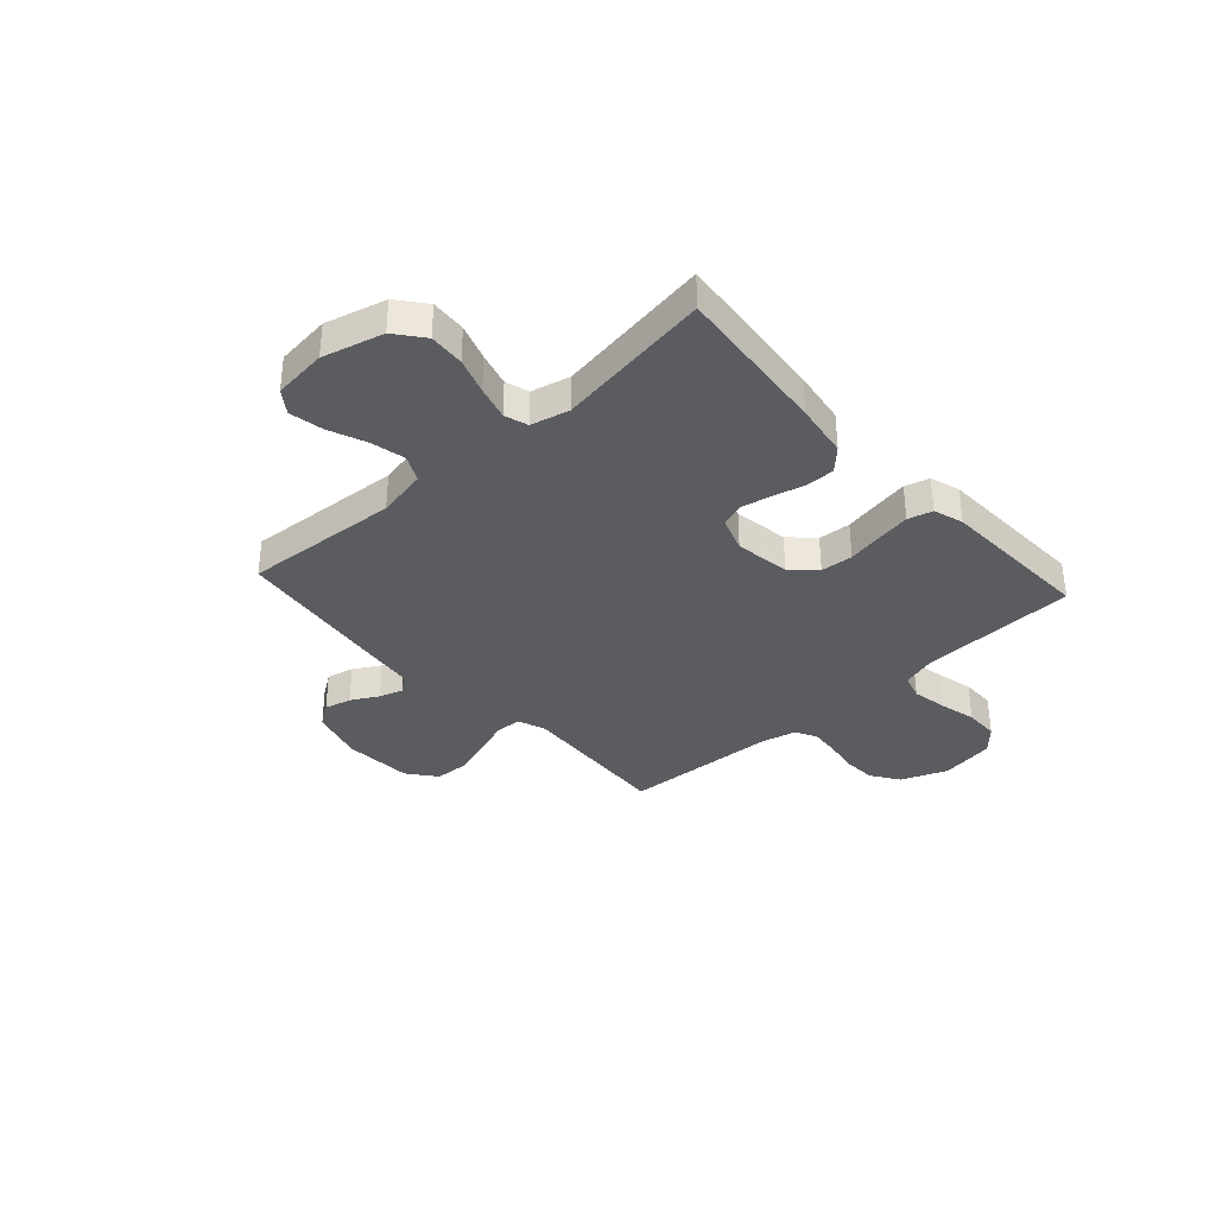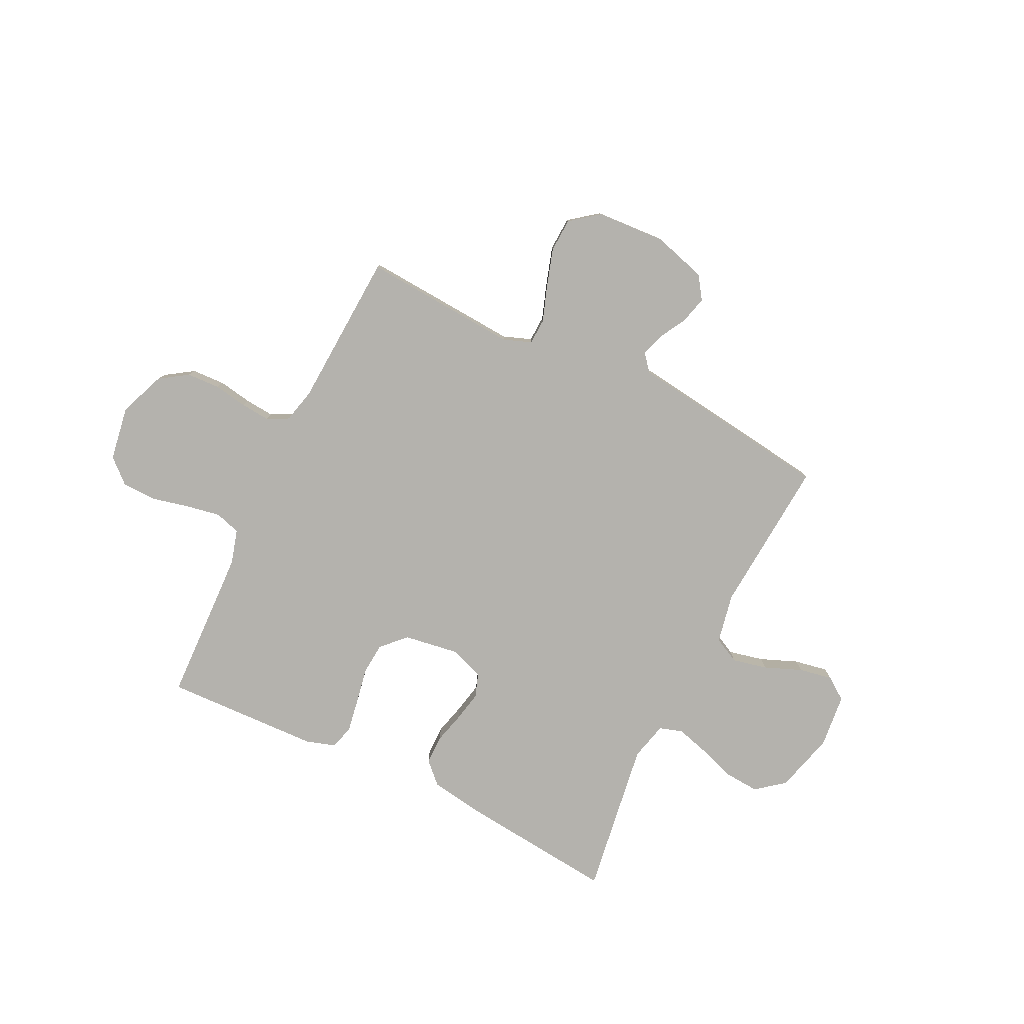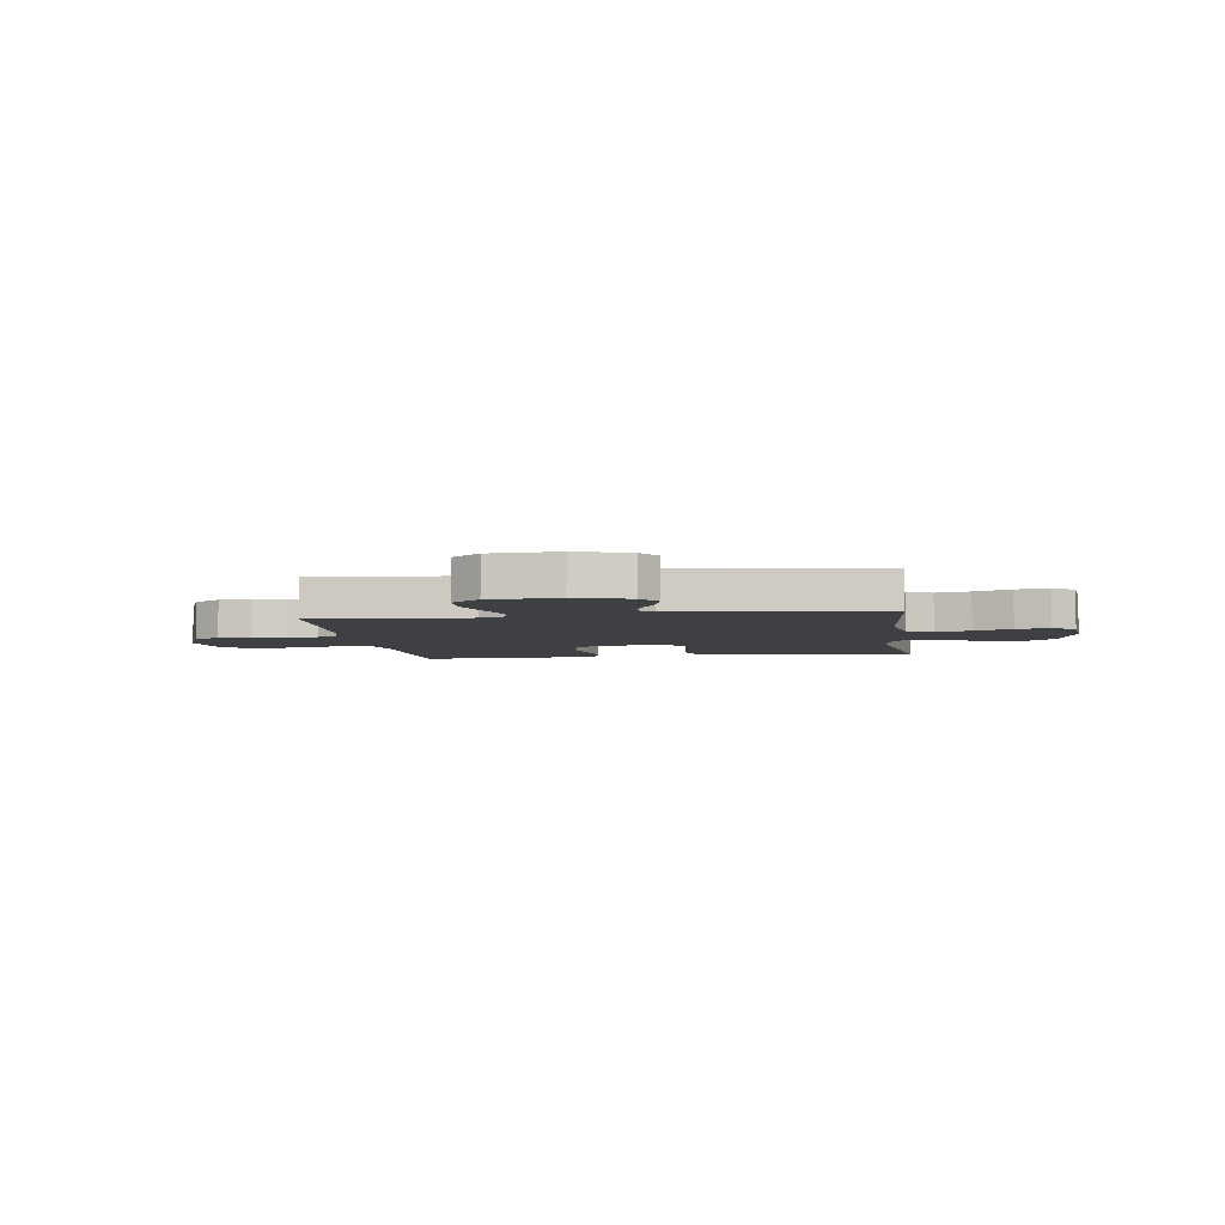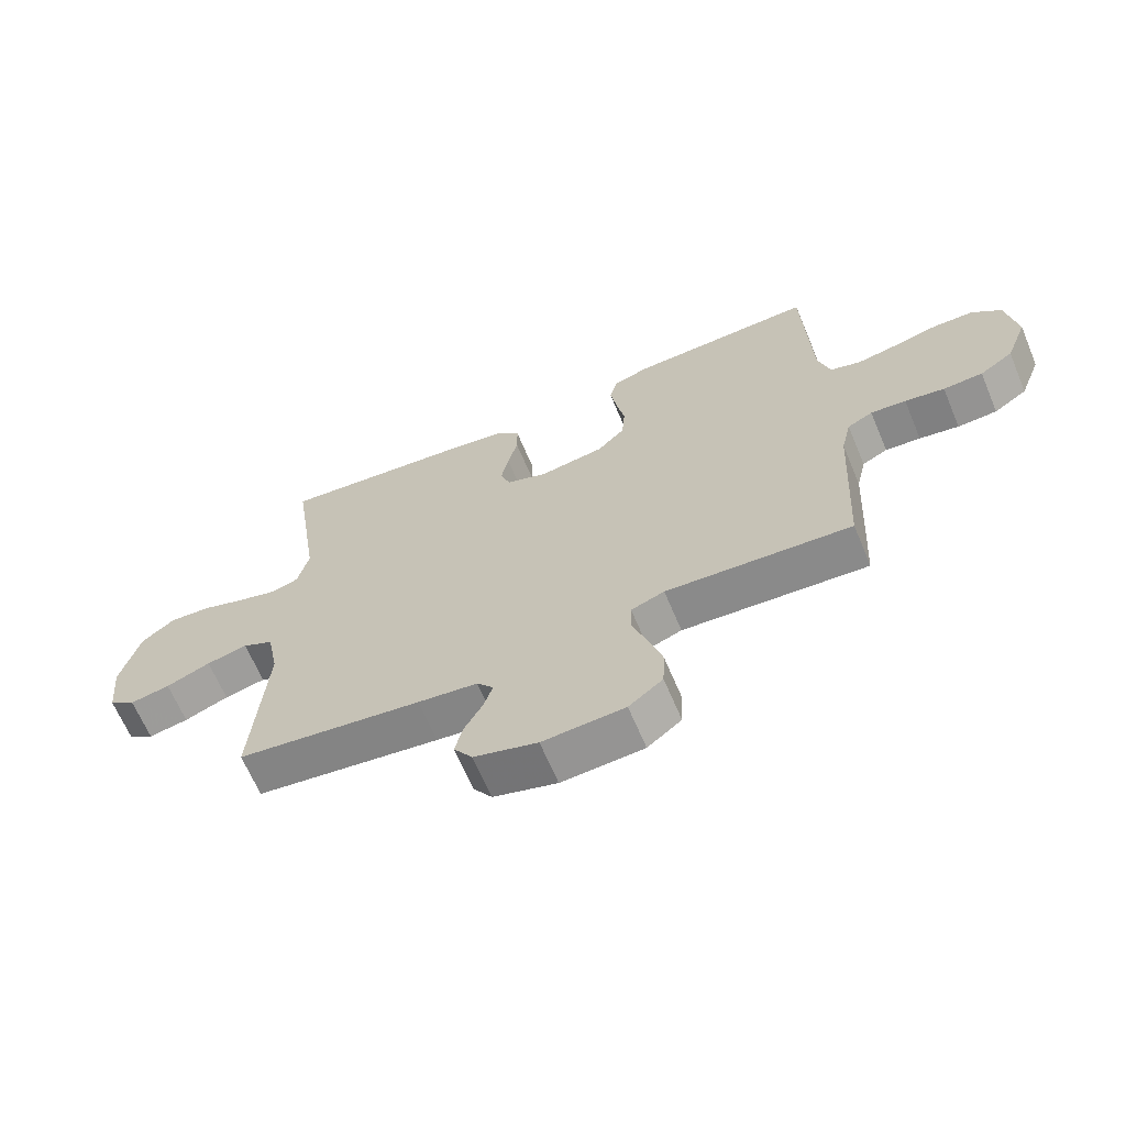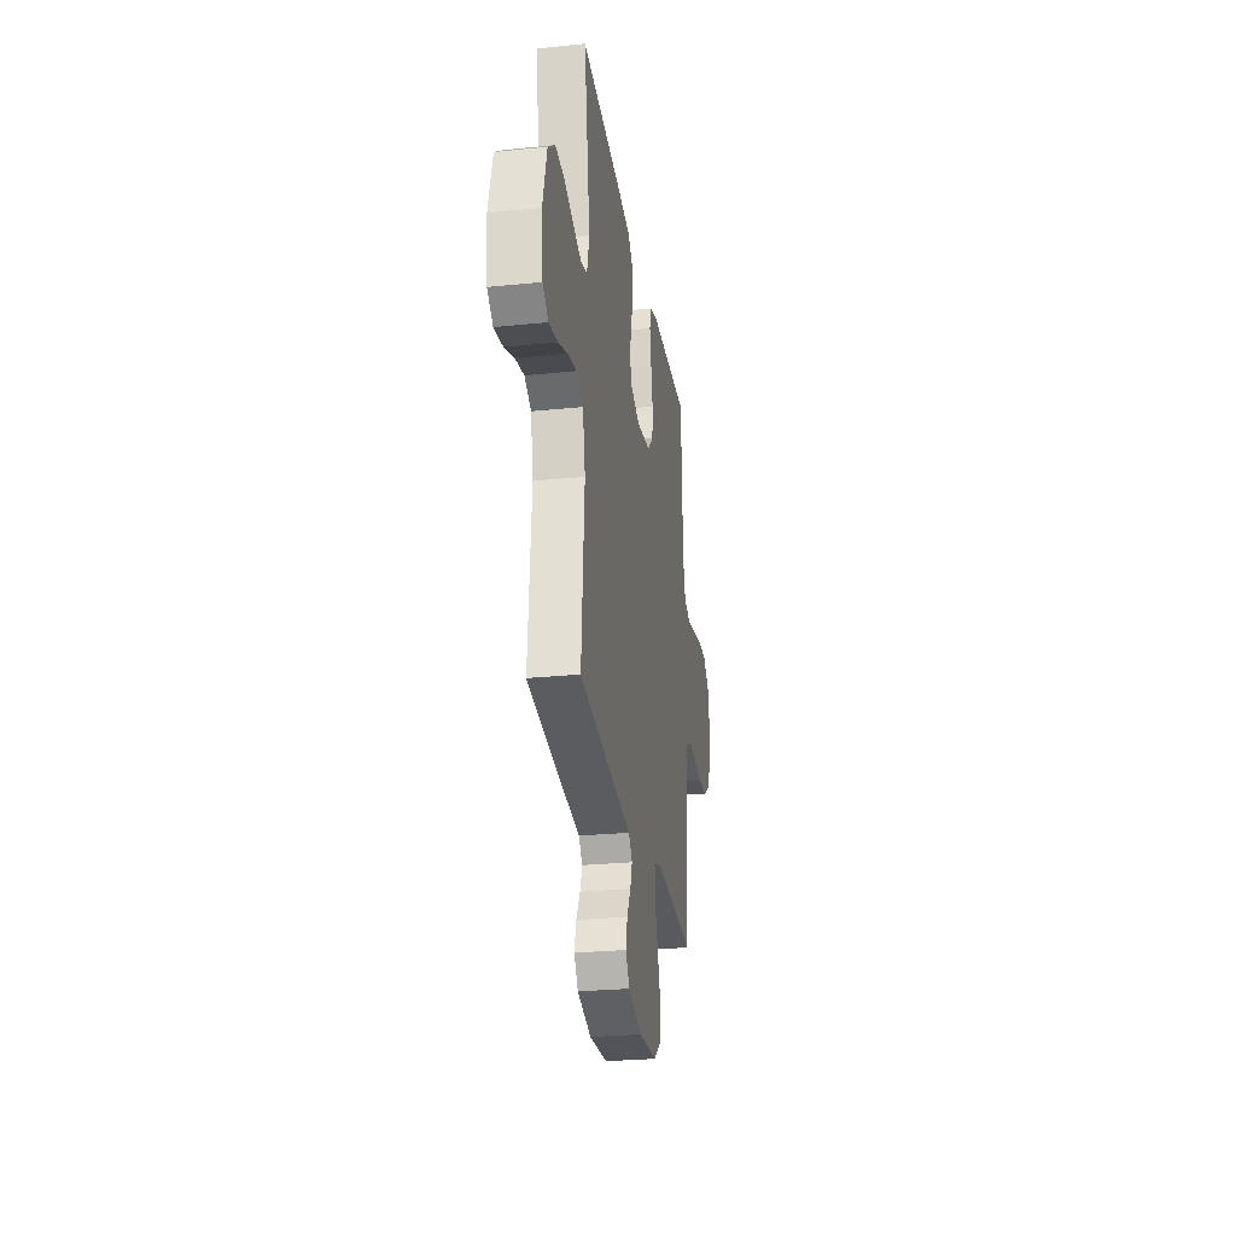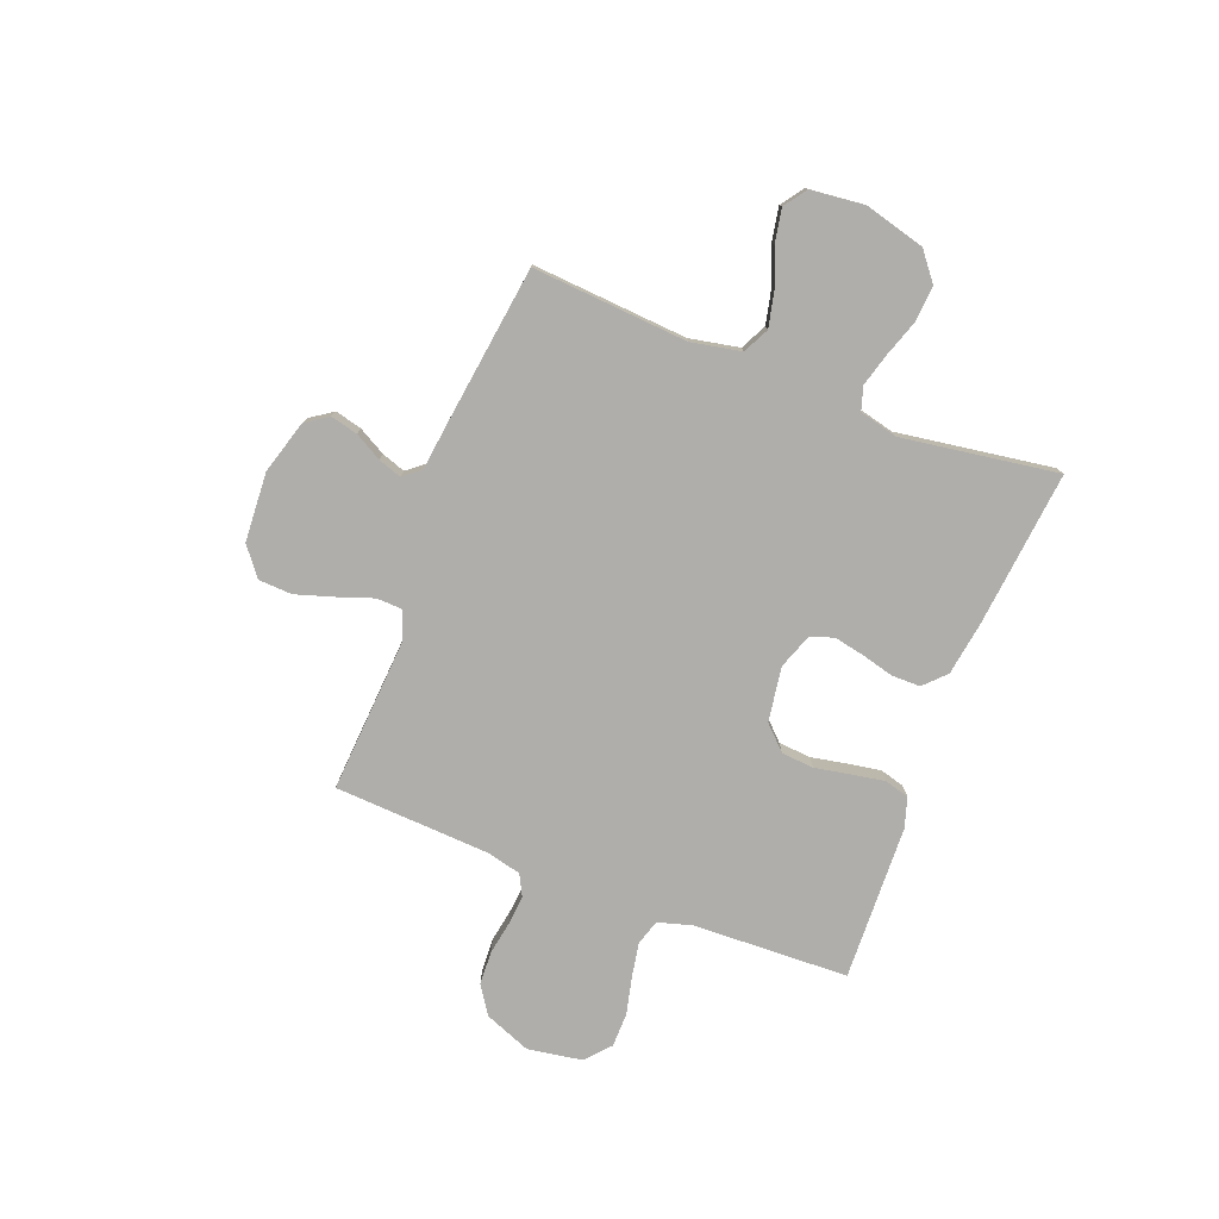
<metadata>
{"format":"obj","ext":"obj","renderer":"f3d","projection":"perspective","resolution":1024,"background":"white","views":[{"elev":-35.2,"azim":-47.7,"up":"+Y"},{"elev":-79.5,"azim":153.9,"up":"+Y"},{"elev":-5.0,"azim":-172.1,"up":"+Y"},{"elev":-65.5,"azim":22.8,"up":"+Z"},{"elev":-27.1,"azim":-81.0,"up":"+Z"},{"elev":-77.9,"azim":-111.1,"up":"+Y"}]}
</metadata>
<code>
v -0.5 0.07 -0.5
v -0.478 0.07 -0.2
v -0.497 0.07 -0.104
v -0.547 0.07 -0.079
v -0.614 0.07 -0.094
v -0.686 0.07 -0.123
v -0.751 0.07 -0.135
v -0.794 0.07 -0.104
v -0.805 0.07 0
v -0.774 0.07 0.116
v -0.72 0.07 0.159
v -0.652 0.07 0.154
v -0.582 0.07 0.13
v -0.518 0.07 0.112
v -0.473 0.07 0.126
v -0.455 0.07 0.2
v -0.5 0.07 0.5
v -0.2 0.07 0.469
v -0.096 0.07 0.453
v -0.055 0.07 0.413
v -0.055 0.07 0.357
v -0.071 0.07 0.296
v -0.083 0.07 0.237
v -0.067 0.07 0.192
v 0 0.07 0.168
v 0.105 0.07 0.184
v 0.149 0.07 0.229
v 0.154 0.07 0.291
v 0.141 0.07 0.36
v 0.13 0.07 0.424
v 0.143 0.07 0.471
v 0.2 0.07 0.489
v 0.5 0.07 0.5
v 0.511 0.07 0.2
v 0.53 0.07 0.134
v 0.579 0.07 0.119
v 0.645 0.07 0.131
v 0.717 0.07 0.148
v 0.783 0.07 0.147
v 0.83 0.07 0.105
v 0.847 0.07 0
v 0.812 0.07 -0.089
v 0.758 0.07 -0.125
v 0.694 0.07 -0.128
v 0.63 0.07 -0.117
v 0.573 0.07 -0.112
v 0.532 0.07 -0.133
v 0.516 0.07 -0.2
v 0.5 0.07 -0.5
v 0.2 0.07 -0.48
v 0.146 0.07 -0.5
v 0.144 0.07 -0.55
v 0.168 0.07 -0.619
v 0.191 0.07 -0.692
v 0.188 0.07 -0.757
v 0.133 0.07 -0.8
v 0 0.07 -0.808
v -0.103 0.07 -0.778
v -0.133 0.07 -0.734
v -0.12 0.07 -0.682
v -0.091 0.07 -0.63
v -0.076 0.07 -0.585
v -0.103 0.07 -0.552
v -0.2 0.07 -0.54
v -0.5 0 -0.5
v -0.478 0 -0.2
v -0.497 0 -0.104
v -0.547 0 -0.079
v -0.614 0 -0.094
v -0.686 0 -0.123
v -0.751 0 -0.135
v -0.794 0 -0.104
v -0.805 0 0
v -0.774 0 0.116
v -0.72 0 0.159
v -0.652 0 0.154
v -0.582 0 0.13
v -0.518 0 0.112
v -0.473 0 0.126
v -0.455 0 0.2
v -0.5 0 0.5
v -0.2 0 0.469
v -0.096 0 0.453
v -0.055 0 0.413
v -0.055 0 0.357
v -0.071 0 0.296
v -0.083 0 0.237
v -0.067 0 0.192
v 0 0 0.168
v 0.105 0 0.184
v 0.149 0 0.229
v 0.154 0 0.291
v 0.141 0 0.36
v 0.13 0 0.424
v 0.143 0 0.471
v 0.2 0 0.489
v 0.5 0 0.5
v 0.511 0 0.2
v 0.53 0 0.134
v 0.579 0 0.119
v 0.645 0 0.131
v 0.717 0 0.148
v 0.783 0 0.147
v 0.83 0 0.105
v 0.847 0 0
v 0.812 0 -0.089
v 0.758 0 -0.125
v 0.694 0 -0.128
v 0.63 0 -0.117
v 0.573 0 -0.112
v 0.532 0 -0.133
v 0.516 0 -0.2
v 0.5 0 -0.5
v 0.2 0 -0.48
v 0.146 0 -0.5
v 0.144 0 -0.55
v 0.168 0 -0.619
v 0.191 0 -0.692
v 0.188 0 -0.757
v 0.133 0 -0.8
v 0 0 -0.808
v -0.103 0 -0.778
v -0.133 0 -0.734
v -0.12 0 -0.682
v -0.091 0 -0.63
v -0.076 0 -0.585
v -0.103 0 -0.552
v -0.2 0 -0.54
f 63 64 1 2
f 58 59 60 61
f 58 61 62
f 57 58 62
f 56 57 62
f 55 56 62 63
f 52 53 54 55
f 48 49 50
f 47 48 50 51
f 42 43 44 45
f 42 45 46
f 41 42 46
f 40 41 46
f 37 38 39 40
f 36 37 40 46
f 35 36 46 47
f 31 32 33 34
f 28 29 30 31
f 28 31 34 35
f 19 20 21 22
f 19 22 23
f 16 17 18 19
f 15 16 19 23
f 14 15 23 24
f 10 11 12 13
f 10 13 14
f 9 10 14
f 5 6 7 8
f 4 5 8 9
f 55 63 2 3
f 52 55 3
f 51 52 3
f 47 51 3
f 27 28 35 47
f 26 27 47
f 25 26 47 3
f 24 25 3 4
f 4 9 14 24
f 66 65 128 127
f 125 124 123 122
f 126 125 122
f 126 122 121
f 126 121 120
f 127 126 120 119
f 119 118 117 116
f 114 113 112
f 115 114 112 111
f 109 108 107 106
f 110 109 106
f 110 106 105
f 110 105 104
f 104 103 102 101
f 110 104 101 100
f 111 110 100 99
f 98 97 96 95
f 95 94 93 92
f 99 98 95 92
f 86 85 84 83
f 87 86 83
f 83 82 81 80
f 87 83 80 79
f 88 87 79 78
f 77 76 75 74
f 78 77 74
f 78 74 73
f 72 71 70 69
f 73 72 69 68
f 67 66 127 119
f 67 119 116
f 67 116 115
f 67 115 111
f 111 99 92 91
f 111 91 90
f 67 111 90 89
f 68 67 89 88
f 88 78 73 68
f 1 65 66 2
f 2 66 67 3
f 3 67 68 4
f 4 68 69 5
f 5 69 70 6
f 6 70 71 7
f 7 71 72 8
f 8 72 73 9
f 9 73 74 10
f 10 74 75 11
f 11 75 76 12
f 12 76 77 13
f 13 77 78 14
f 14 78 79 15
f 15 79 80 16
f 16 80 81 17
f 17 81 82 18
f 18 82 83 19
f 19 83 84 20
f 20 84 85 21
f 21 85 86 22
f 22 86 87 23
f 23 87 88 24
f 24 88 89 25
f 25 89 90 26
f 26 90 91 27
f 27 91 92 28
f 28 92 93 29
f 29 93 94 30
f 30 94 95 31
f 31 95 96 32
f 32 96 97 33
f 33 97 98 34
f 34 98 99 35
f 35 99 100 36
f 36 100 101 37
f 37 101 102 38
f 38 102 103 39
f 39 103 104 40
f 40 104 105 41
f 41 105 106 42
f 42 106 107 43
f 43 107 108 44
f 44 108 109 45
f 45 109 110 46
f 46 110 111 47
f 47 111 112 48
f 48 112 113 49
f 49 113 114 50
f 50 114 115 51
f 51 115 116 52
f 52 116 117 53
f 53 117 118 54
f 54 118 119 55
f 55 119 120 56
f 56 120 121 57
f 57 121 122 58
f 58 122 123 59
f 59 123 124 60
f 60 124 125 61
f 61 125 126 62
f 62 126 127 63
f 63 127 128 64
f 64 128 65 1

</code>
